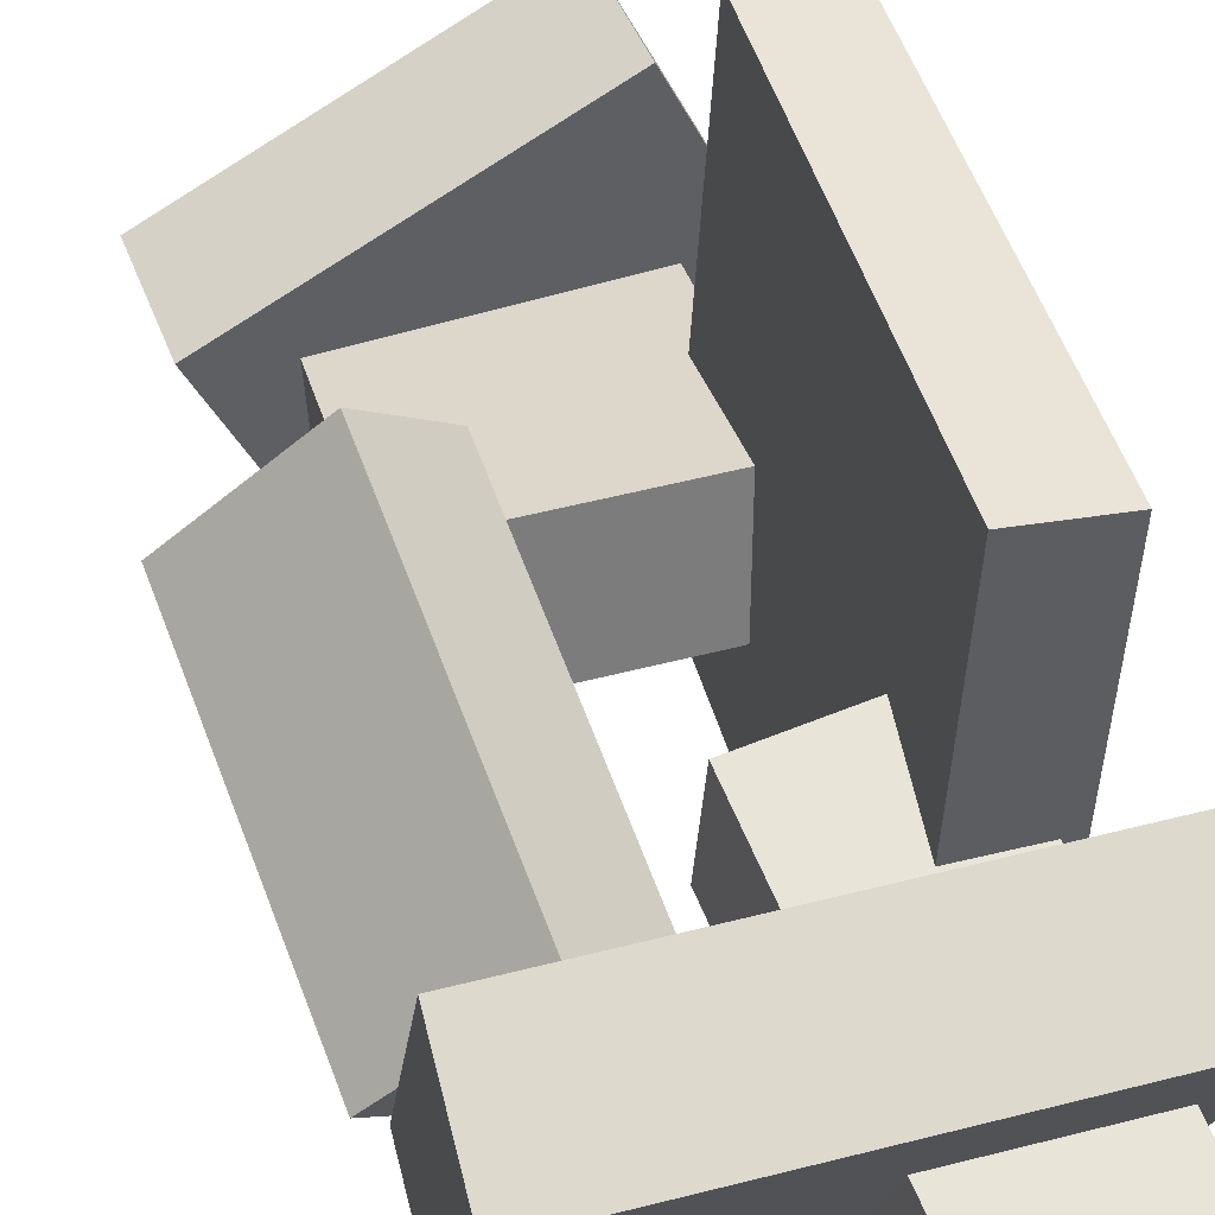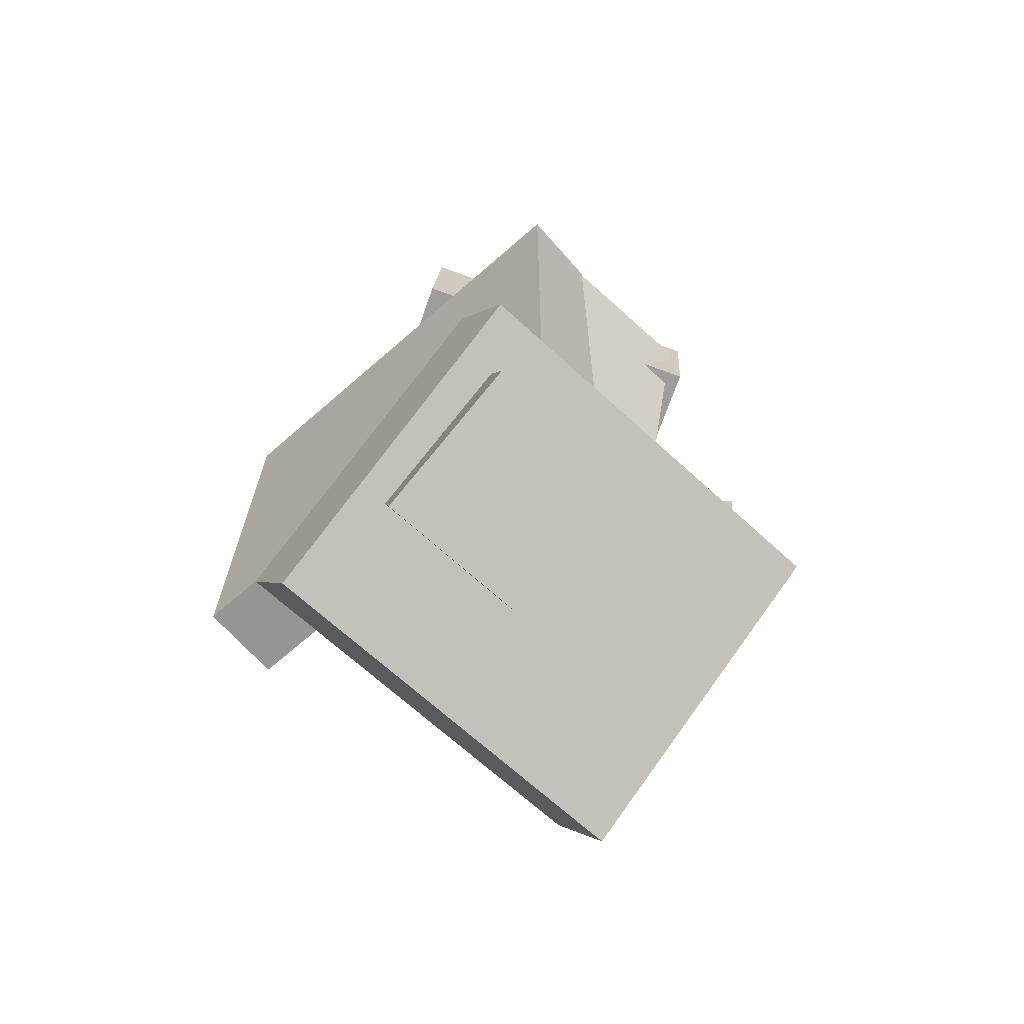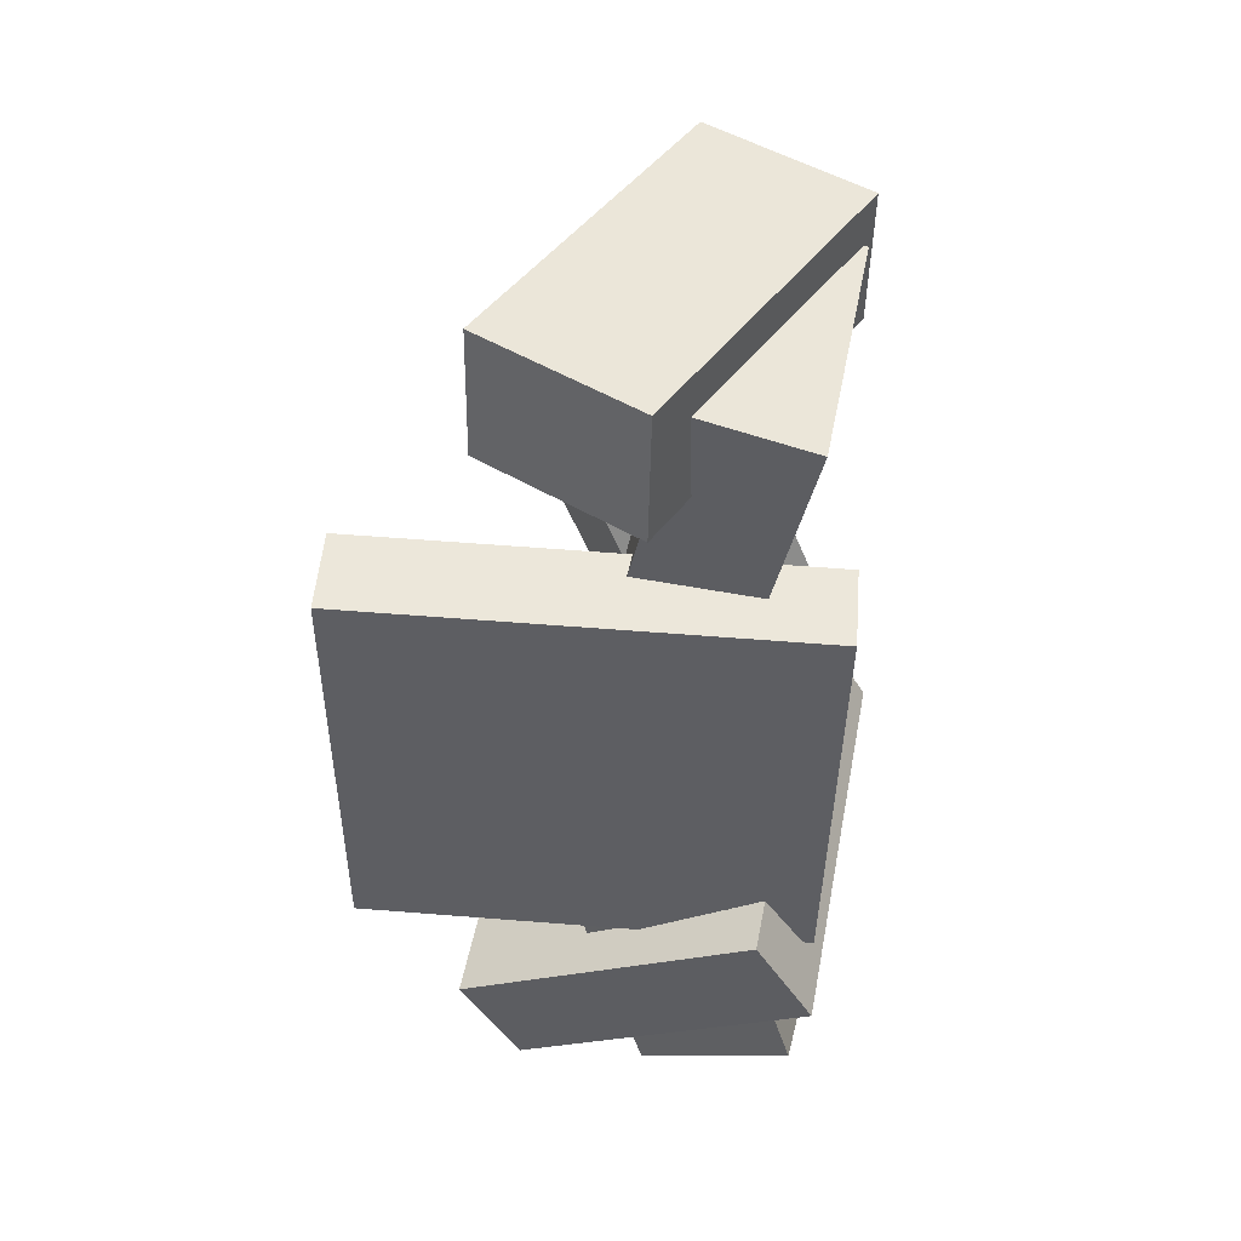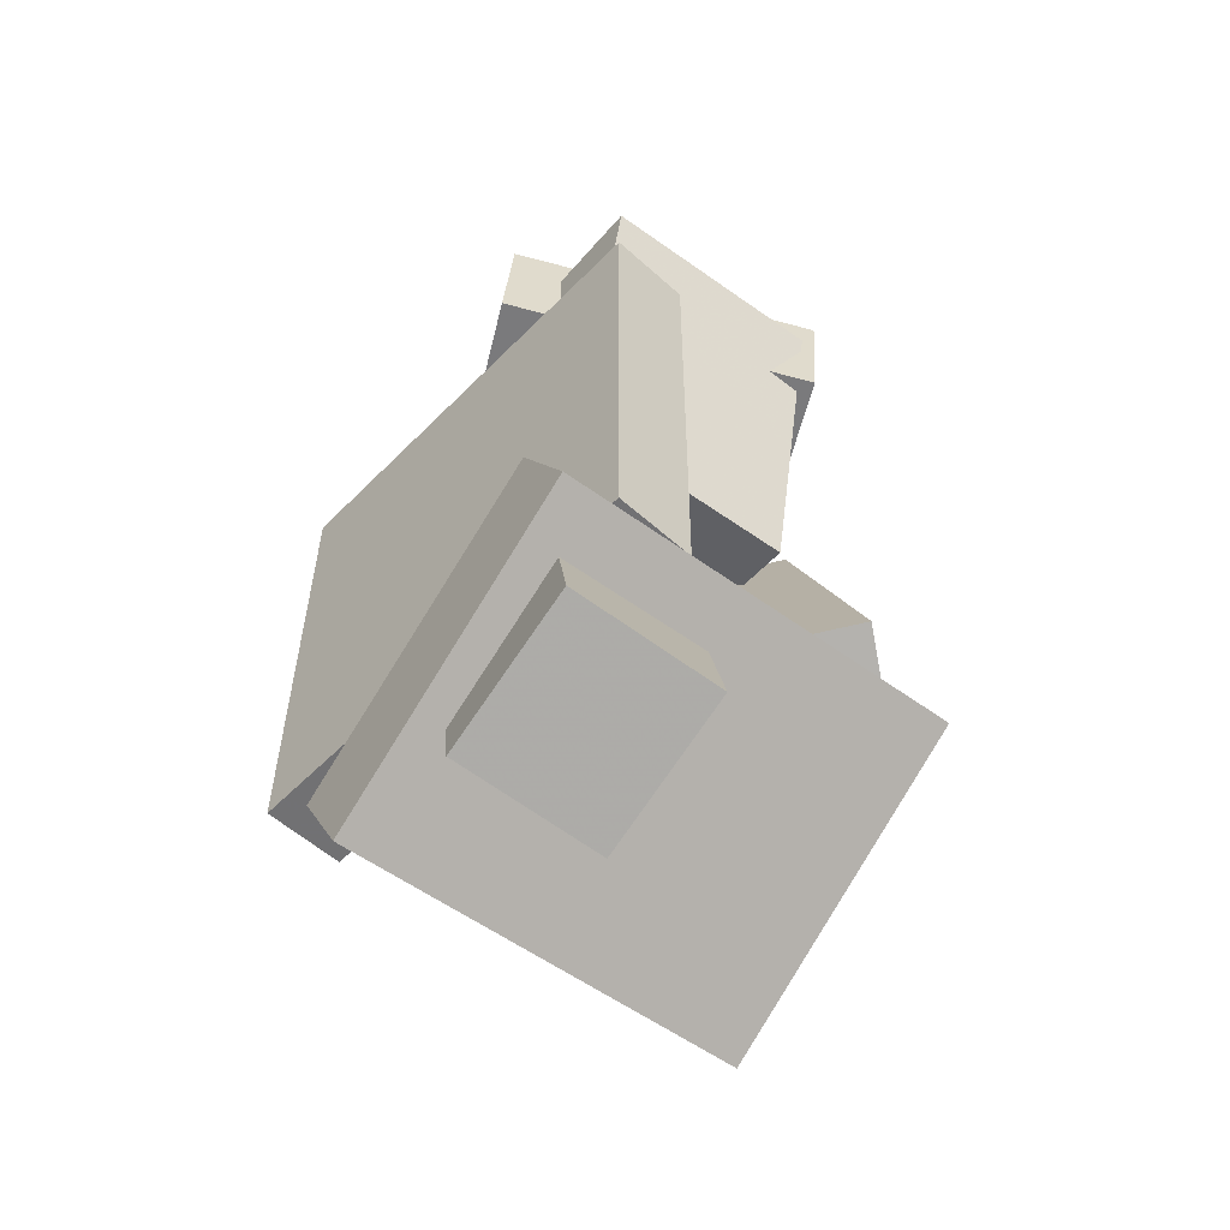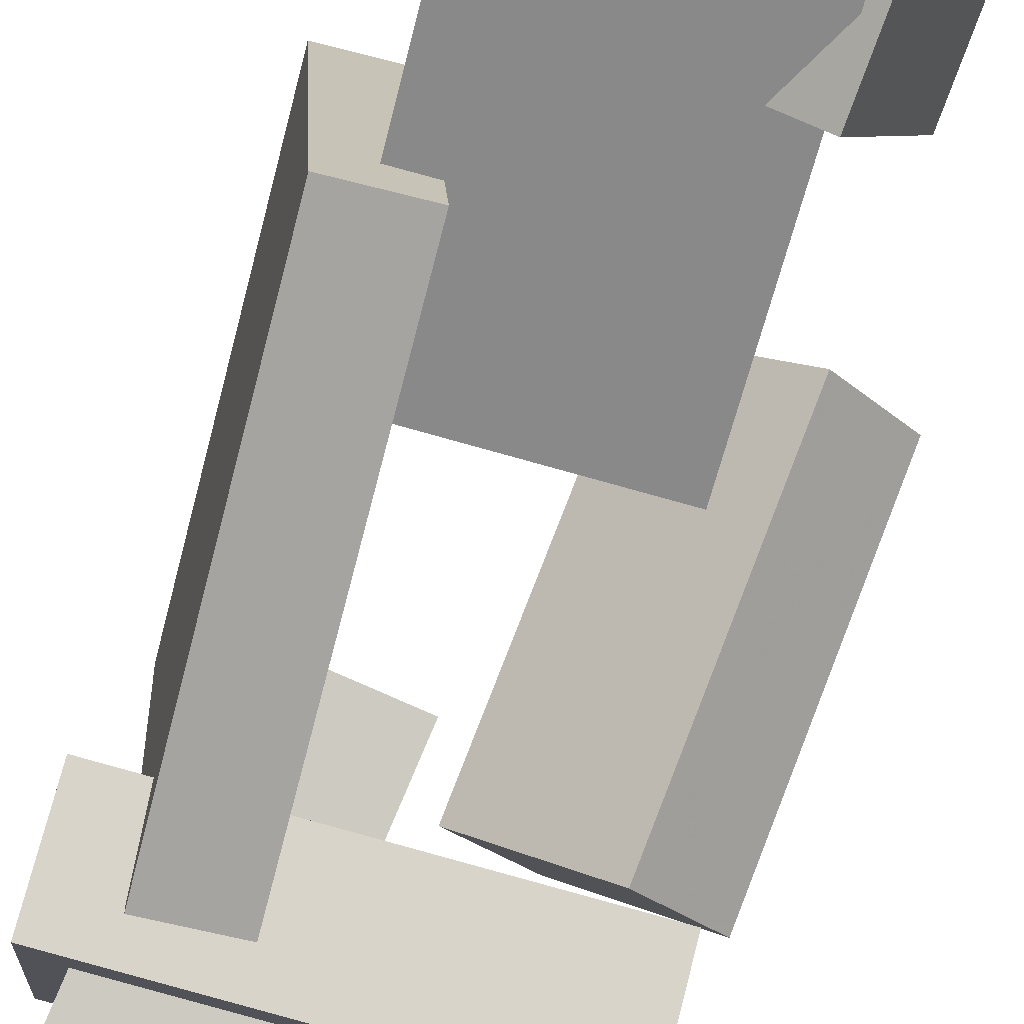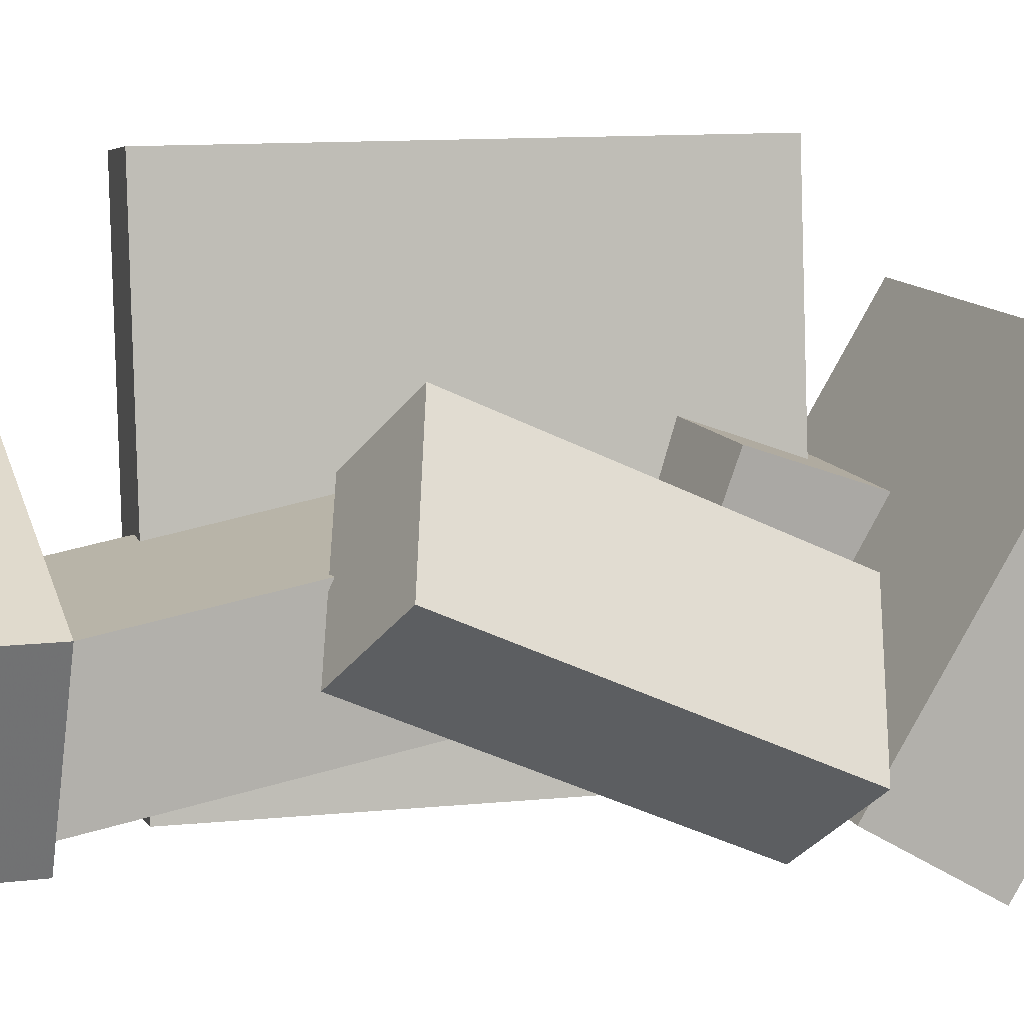
<metadata>
{"format":"obj","ext":"obj","renderer":"f3d","projection":"perspective","resolution":1024,"background":"white","views":[{"elev":43.4,"azim":165.2,"up":"+Y"},{"elev":-68.3,"azim":-45.1,"up":"+Z"},{"elev":50.8,"azim":-81.8,"up":"+Z"},{"elev":-56.2,"azim":-39.8,"up":"+Z"},{"elev":-74.5,"azim":-15.1,"up":"+Y"},{"elev":7.7,"azim":74.8,"up":"+Y"}]}
</metadata>
<code>
v -0.1231 -0.1481 -0.2143
v -0.1262 -0.1531 0.1778
v -0.1468 0.2289 -0.2096
v -0.1498 0.2239 0.1825
v -0.05451 -0.1438 -0.2137
v -0.05757 -0.1488 0.1784
v -0.07815 0.2332 -0.209
v -0.08121 0.2282 0.1831
f 1.0 7.0 5.0
f 1.0 3.0 7.0
f 1.0 4.0 3.0
f 1.0 2.0 4.0
f 3.0 8.0 7.0
f 3.0 4.0 8.0
f 5.0 7.0 8.0
f 5.0 8.0 6.0
f 1.0 5.0 6.0
f 1.0 6.0 2.0
f 2.0 6.0 8.0
f 2.0 8.0 4.0
v -0.07454 0.1225 0.2724
v -0.1383 -0.008978 0.2764
v -0.0661 0.1218 0.3828
v -0.1299 -0.009746 0.3867
v 0.1789 -0.0009931 0.2522
v 0.1152 -0.1325 0.2561
v 0.1874 -0.001761 0.3625
v 0.1236 -0.1333 0.3665
f 9.0 15.0 13.0
f 9.0 11.0 15.0
f 9.0 12.0 11.0
f 9.0 10.0 12.0
f 11.0 16.0 15.0
f 11.0 12.0 16.0
f 13.0 15.0 16.0
f 13.0 16.0 14.0
f 9.0 13.0 14.0
f 9.0 14.0 10.0
f 10.0 14.0 16.0
f 10.0 16.0 12.0
v -0.1573 -0.1378 -0.3439
v -0.1139 -0.05087 -0.08378
v -0.1514 -0.01157 -0.3871
v -0.1081 0.07536 -0.1269
v -0.03454 -0.1492 -0.3606
v 0.008802 -0.06228 -0.1004
v -0.02866 -0.02298 -0.4037
v 0.01468 0.06396 -0.1436
f 17.0 23.0 21.0
f 17.0 19.0 23.0
f 17.0 20.0 19.0
f 17.0 18.0 20.0
f 19.0 24.0 23.0
f 19.0 20.0 24.0
f 21.0 23.0 24.0
f 21.0 24.0 22.0
f 17.0 21.0 22.0
f 17.0 22.0 18.0
f 18.0 22.0 24.0
f 18.0 24.0 20.0
v 0.02536 -0.05123 -0.1632
v 0.06387 0.06225 0.09739
v 0.09065 0.001496 -0.1958
v 0.1292 0.115 0.06477
v 0.1189 -0.1492 -0.1343
v 0.1574 -0.03569 0.1262
v 0.1842 -0.09644 -0.167
v 0.2227 0.01704 0.09361
f 25.0 31.0 29.0
f 25.0 27.0 31.0
f 25.0 28.0 27.0
f 25.0 26.0 28.0
f 27.0 32.0 31.0
f 27.0 28.0 32.0
f 29.0 31.0 32.0
f 29.0 32.0 30.0
f 25.0 29.0 30.0
f 25.0 30.0 26.0
f 26.0 30.0 32.0
f 26.0 32.0 28.0
v 0.162 -0.1685 -0.2435
v -0.1747 -0.1527 -0.2421
v 0.1729 0.07808 -0.3833
v -0.1637 0.09381 -0.3819
v 0.1646 -0.1193 -0.1566
v -0.1721 -0.1036 -0.1553
v 0.1756 0.1272 -0.2964
v -0.1611 0.1429 -0.295
f 33.0 39.0 37.0
f 33.0 35.0 39.0
f 33.0 36.0 35.0
f 33.0 34.0 36.0
f 35.0 40.0 39.0
f 35.0 36.0 40.0
f 37.0 39.0 40.0
f 37.0 40.0 38.0
f 33.0 37.0 38.0
f 33.0 38.0 34.0
f 34.0 38.0 40.0
f 34.0 40.0 36.0
v -0.09215 -0.06151 0.04626
v -0.09564 -0.1198 0.3302
v -0.08701 0.03516 0.06617
v -0.09049 -0.02315 0.3501
v 0.1119 -0.07242 0.04652
v 0.1084 -0.1307 0.3305
v 0.117 0.02425 0.06643
v 0.1135 -0.03406 0.3504
f 41.0 47.0 45.0
f 41.0 43.0 47.0
f 41.0 44.0 43.0
f 41.0 42.0 44.0
f 43.0 48.0 47.0
f 43.0 44.0 48.0
f 45.0 47.0 48.0
f 45.0 48.0 46.0
f 41.0 45.0 46.0
f 41.0 46.0 42.0
f 42.0 46.0 48.0
f 42.0 48.0 44.0

</code>
